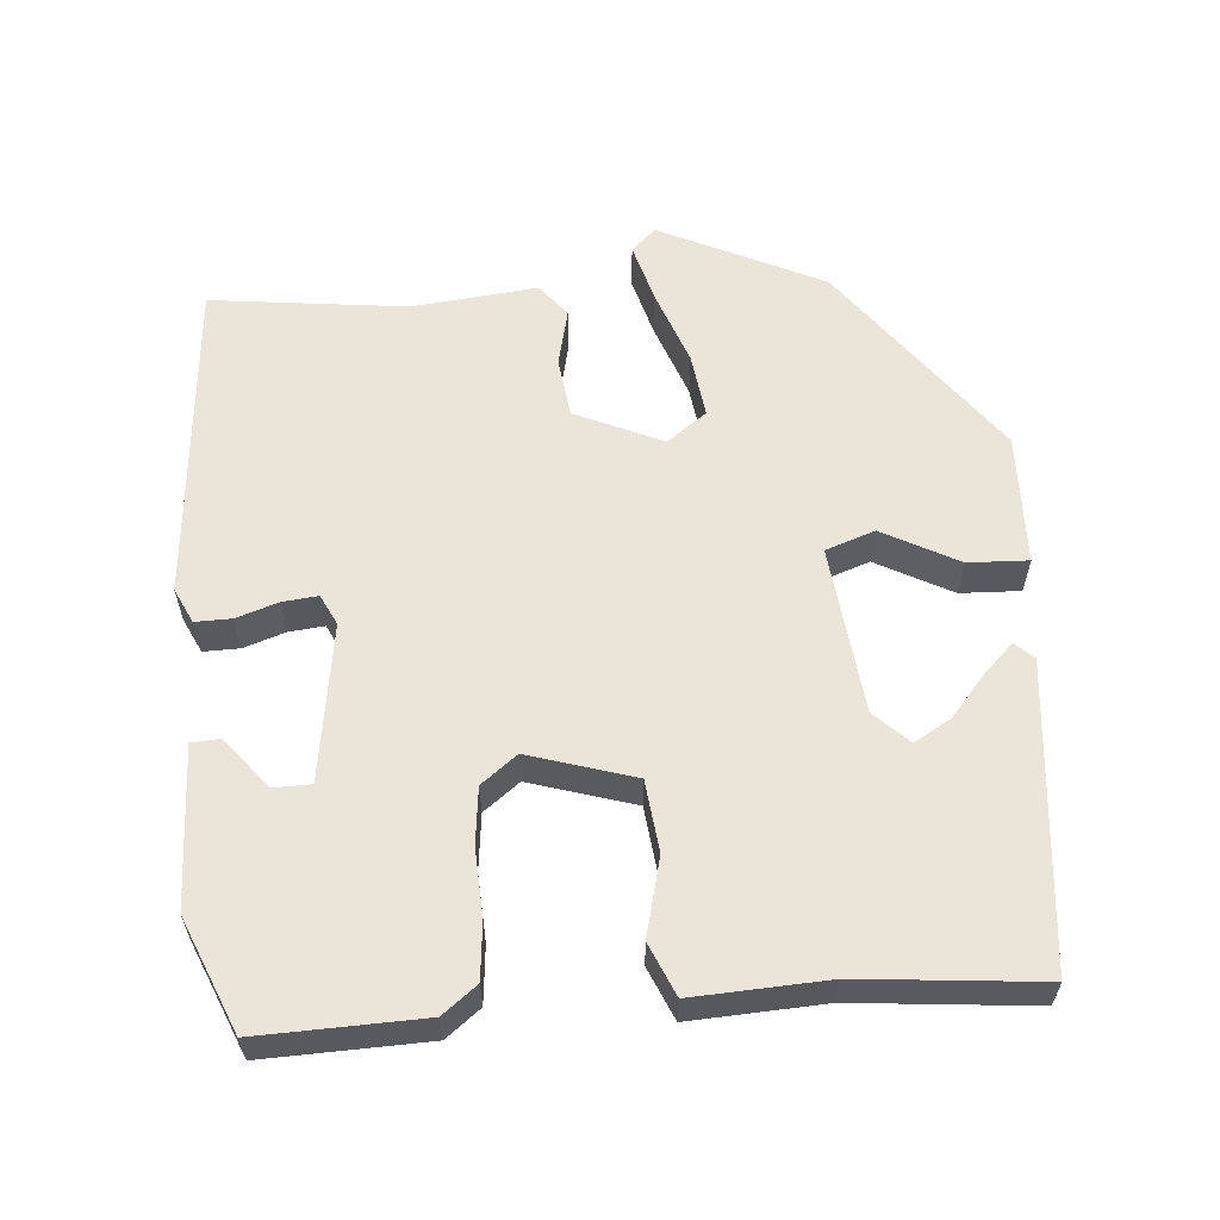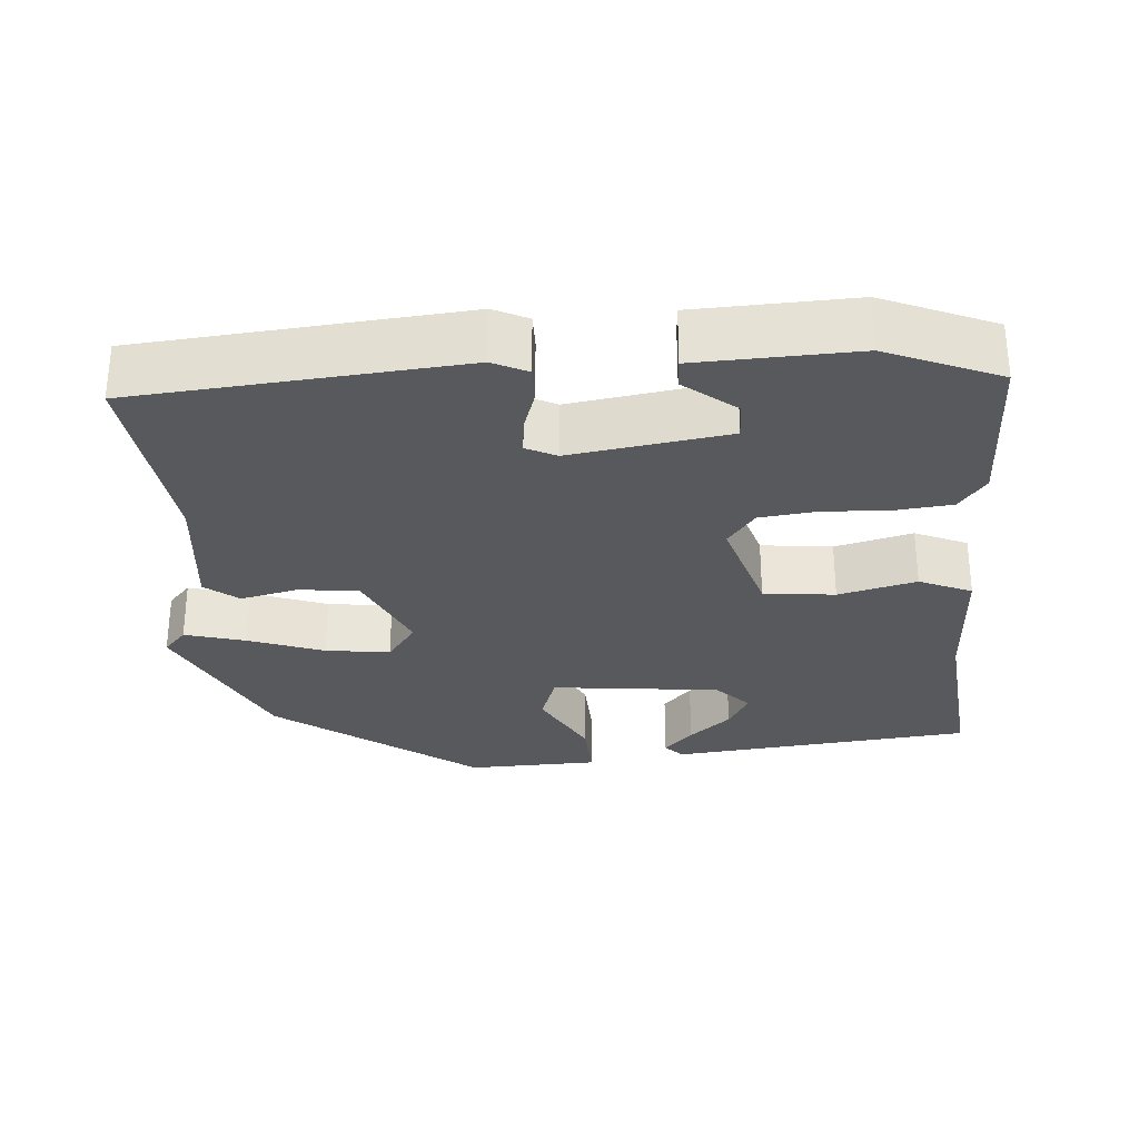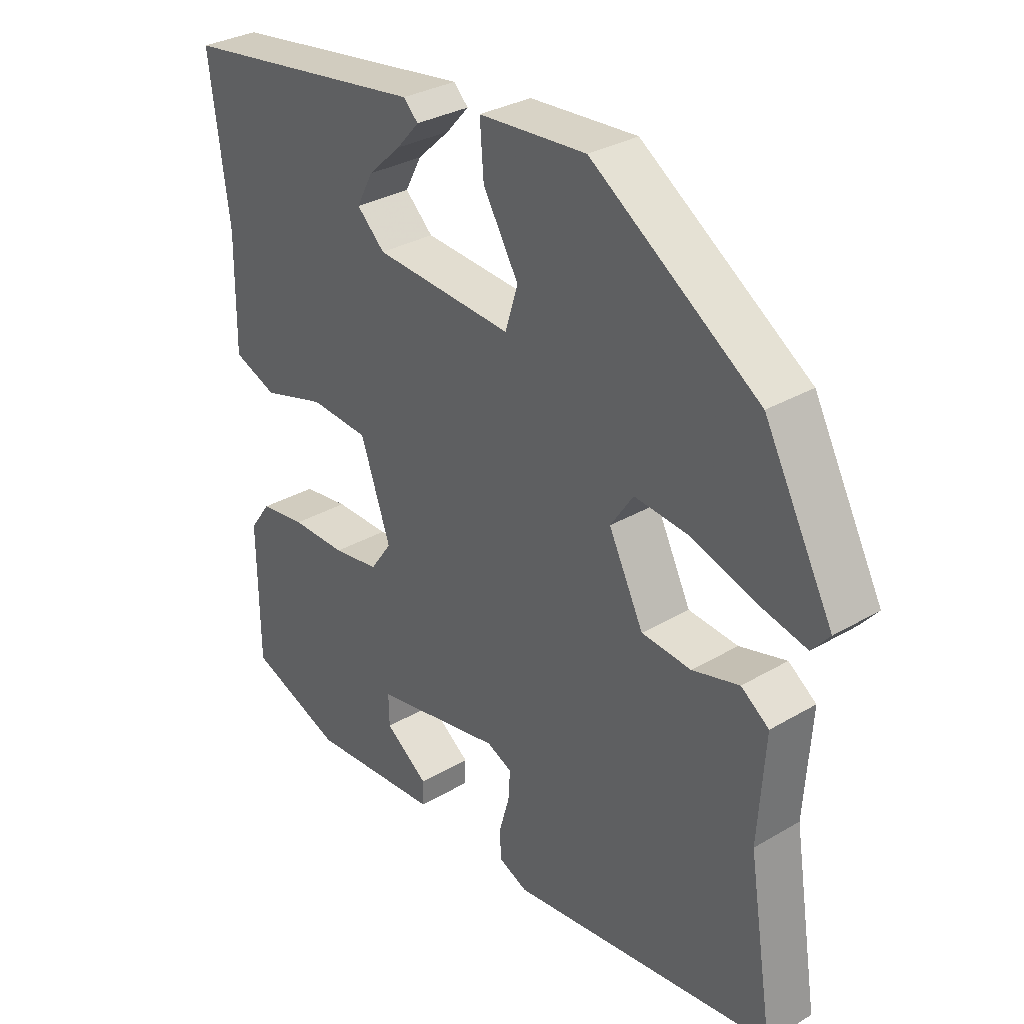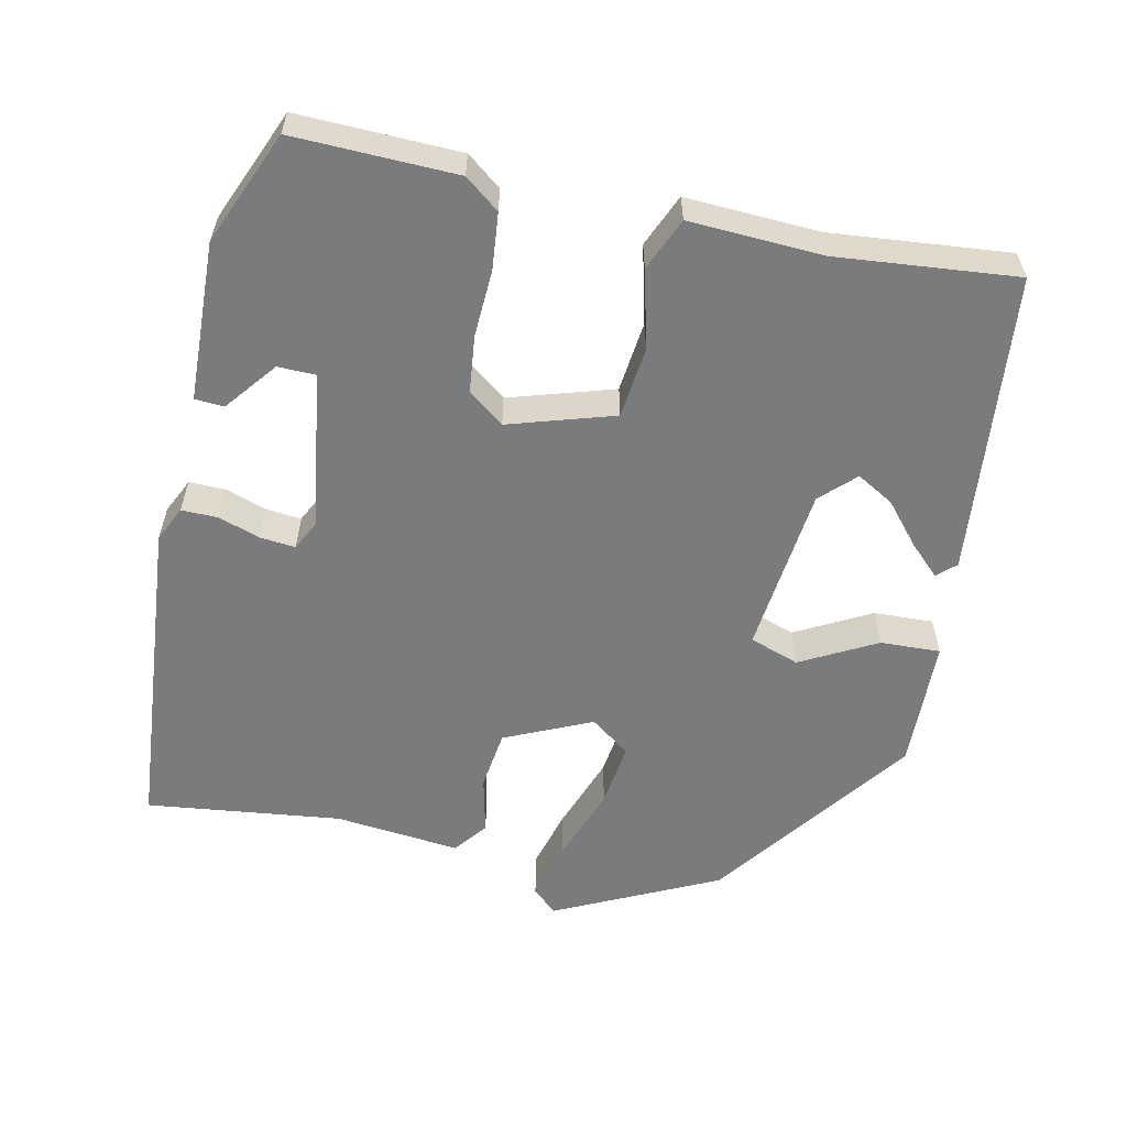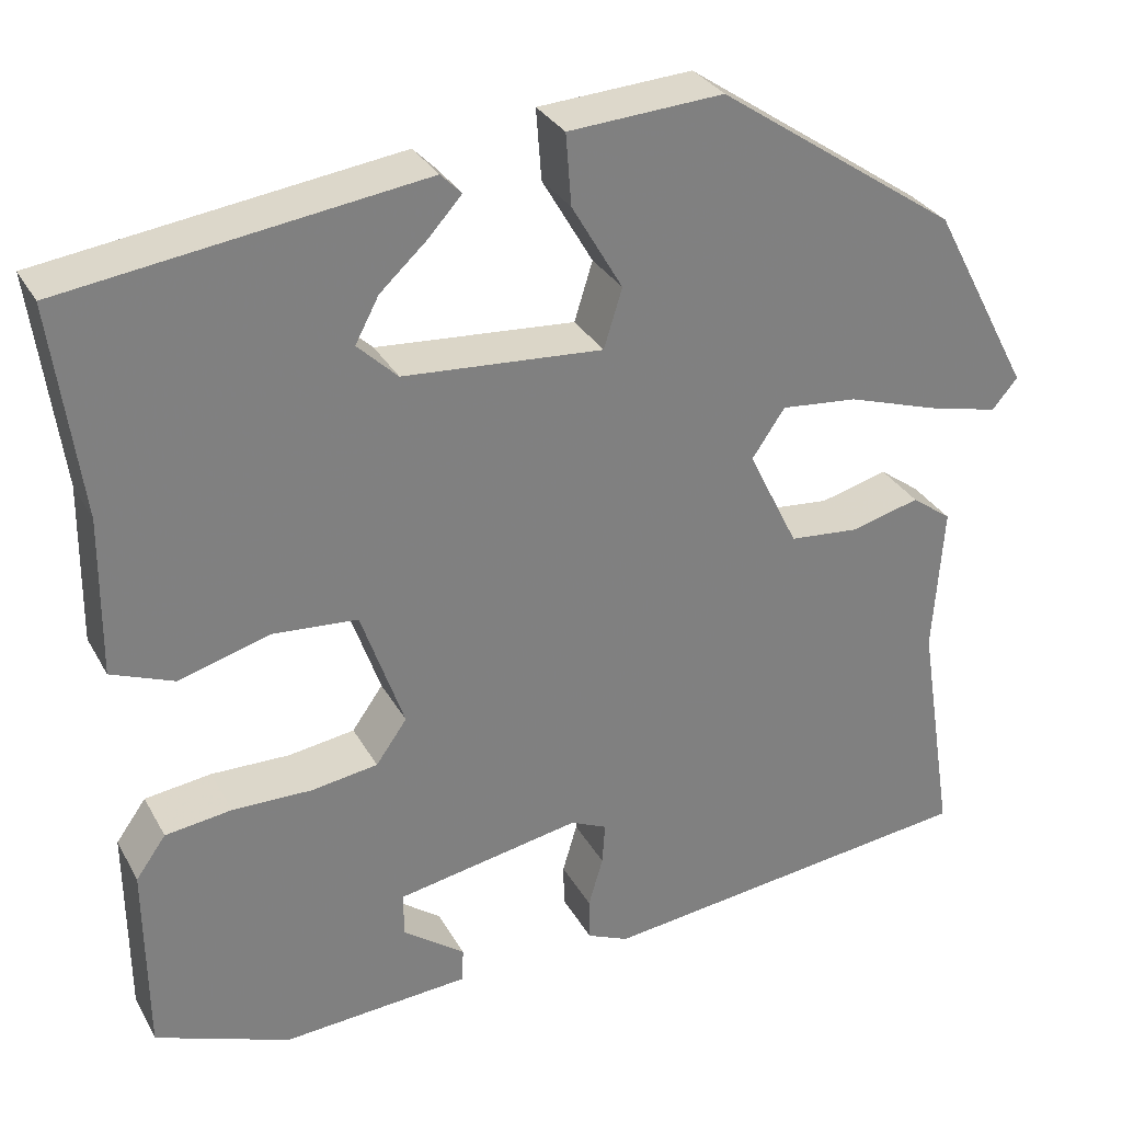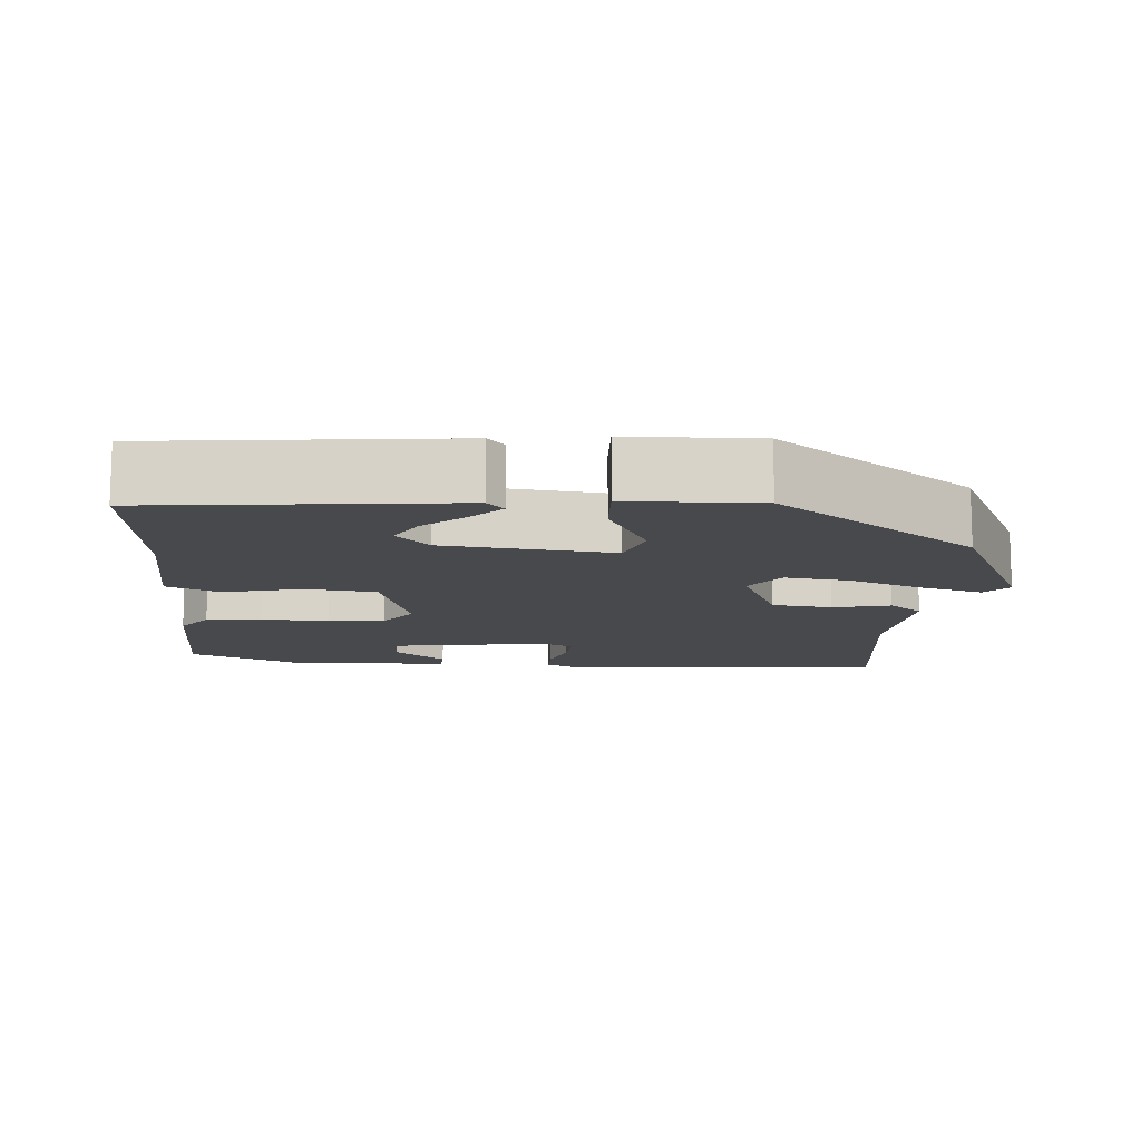
<metadata>
{"format":"obj","ext":"obj","renderer":"f3d","projection":"perspective","resolution":1024,"background":"white","views":[{"elev":59.6,"azim":-96.7,"up":"+Y"},{"elev":-30.0,"azim":-177.6,"up":"+Y"},{"elev":31.4,"azim":50.1,"up":"+Z"},{"elev":-58.3,"azim":-104.2,"up":"+Y"},{"elev":30.8,"azim":-24.5,"up":"+Z"},{"elev":-12.4,"azim":-6.2,"up":"+Y"}]}
</metadata>
<code>
v -0.515 0.07 0.436
v -0.124 0.07 0.49
v -0.101 0.07 0.467
v -0.137 0.07 0.427
v -0.189 0.07 0.379
v -0.215 0.07 0.33
v -0.171 0.07 0.288
v 0.048 0.07 0.272
v 0.068 0.07 0.337
v 0.012 0.07 0.433
v 0.006 0.07 0.511
v 0.176 0.07 0.522
v 0.44 0.07 0.342
v 0.549 0.07 0.135
v 0.521 0.07 0.102
v 0.442 0.07 0.121
v 0.343 0.07 0.153
v 0.259 0.07 0.161
v 0.223 0.07 0.108
v 0.278 0.07 -0.003
v 0.356 0.07 -0.01
v 0.43 0.07 0.01
v 0.474 0.07 -0.022
v 0.463 0.07 -0.185
v 0.503 0.07 -0.438
v 0.083 0.07 -0.489
v 0.037 0.07 -0.469
v 0.036 0.07 -0.422
v 0.052 0.07 -0.367
v 0.055 0.07 -0.321
v 0.015 0.07 -0.303
v -0.188 0.07 -0.341
v -0.187 0.07 -0.39
v -0.119 0.07 -0.44
v -0.12 0.07 -0.478
v -0.327 0.07 -0.493
v -0.475 0.07 -0.437
v -0.477 0.07 -0.225
v -0.444 0.07 -0.179
v -0.371 0.07 -0.169
v -0.284 0.07 -0.17
v -0.211 0.07 -0.159
v -0.177 0.07 -0.111
v -0.224 0.07 0.024
v -0.317 0.07 0.031
v -0.417 0.07 0.002
v -0.486 0.07 0.029
v -0.484 0.07 0.203
v -0.515 0 0.436
v -0.124 0 0.49
v -0.101 0 0.467
v -0.137 0 0.427
v -0.189 0 0.379
v -0.215 0 0.33
v -0.171 0 0.288
v 0.048 0 0.272
v 0.068 0 0.337
v 0.012 0 0.433
v 0.006 0 0.511
v 0.176 0 0.522
v 0.44 0 0.342
v 0.549 0 0.135
v 0.521 0 0.102
v 0.442 0 0.121
v 0.343 0 0.153
v 0.259 0 0.161
v 0.223 0 0.108
v 0.278 0 -0.003
v 0.356 0 -0.01
v 0.43 0 0.01
v 0.474 0 -0.022
v 0.463 0 -0.185
v 0.503 0 -0.438
v 0.083 0 -0.489
v 0.037 0 -0.469
v 0.036 0 -0.422
v 0.052 0 -0.367
v 0.055 0 -0.321
v 0.015 0 -0.303
v -0.188 0 -0.341
v -0.187 0 -0.39
v -0.119 0 -0.44
v -0.12 0 -0.478
v -0.327 0 -0.493
v -0.475 0 -0.437
v -0.477 0 -0.225
v -0.444 0 -0.179
v -0.371 0 -0.169
v -0.284 0 -0.17
v -0.211 0 -0.159
v -0.177 0 -0.111
v -0.224 0 0.024
v -0.317 0 0.031
v -0.417 0 0.002
v -0.486 0 0.029
v -0.484 0 0.203
f 45 46 47 48
f 44 45 48 1
f 38 39 40 41
f 38 41 42
f 37 38 42
f 36 37 42
f 33 34 35 36
f 32 33 36 42
f 31 32 42 43
f 26 27 28 29
f 24 25 26 29
f 24 29 30
f 21 22 23 24
f 20 21 24 30
f 19 20 30 31
f 14 15 16 17
f 14 17 18
f 13 14 18
f 12 13 18
f 9 10 11 12
f 8 9 12 18
f 7 8 18 19
f 2 3 4 5
f 1 2 5
f 1 5 6
f 44 1 6 7
f 31 43 44
f 7 19 31 44
f 96 95 94 93
f 49 96 93 92
f 89 88 87 86
f 90 89 86
f 90 86 85
f 90 85 84
f 84 83 82 81
f 90 84 81 80
f 91 90 80 79
f 77 76 75 74
f 77 74 73 72
f 78 77 72
f 72 71 70 69
f 78 72 69 68
f 79 78 68 67
f 65 64 63 62
f 66 65 62
f 66 62 61
f 66 61 60
f 60 59 58 57
f 66 60 57 56
f 67 66 56 55
f 53 52 51 50
f 53 50 49
f 54 53 49
f 55 54 49 92
f 92 91 79
f 92 79 67 55
f 1 49 50 2
f 2 50 51 3
f 3 51 52 4
f 4 52 53 5
f 5 53 54 6
f 6 54 55 7
f 7 55 56 8
f 8 56 57 9
f 9 57 58 10
f 10 58 59 11
f 11 59 60 12
f 12 60 61 13
f 13 61 62 14
f 14 62 63 15
f 15 63 64 16
f 16 64 65 17
f 17 65 66 18
f 18 66 67 19
f 19 67 68 20
f 20 68 69 21
f 21 69 70 22
f 22 70 71 23
f 23 71 72 24
f 24 72 73 25
f 25 73 74 26
f 26 74 75 27
f 27 75 76 28
f 28 76 77 29
f 29 77 78 30
f 30 78 79 31
f 31 79 80 32
f 32 80 81 33
f 33 81 82 34
f 34 82 83 35
f 35 83 84 36
f 36 84 85 37
f 37 85 86 38
f 38 86 87 39
f 39 87 88 40
f 40 88 89 41
f 41 89 90 42
f 42 90 91 43
f 43 91 92 44
f 44 92 93 45
f 45 93 94 46
f 46 94 95 47
f 47 95 96 48
f 48 96 49 1

</code>
